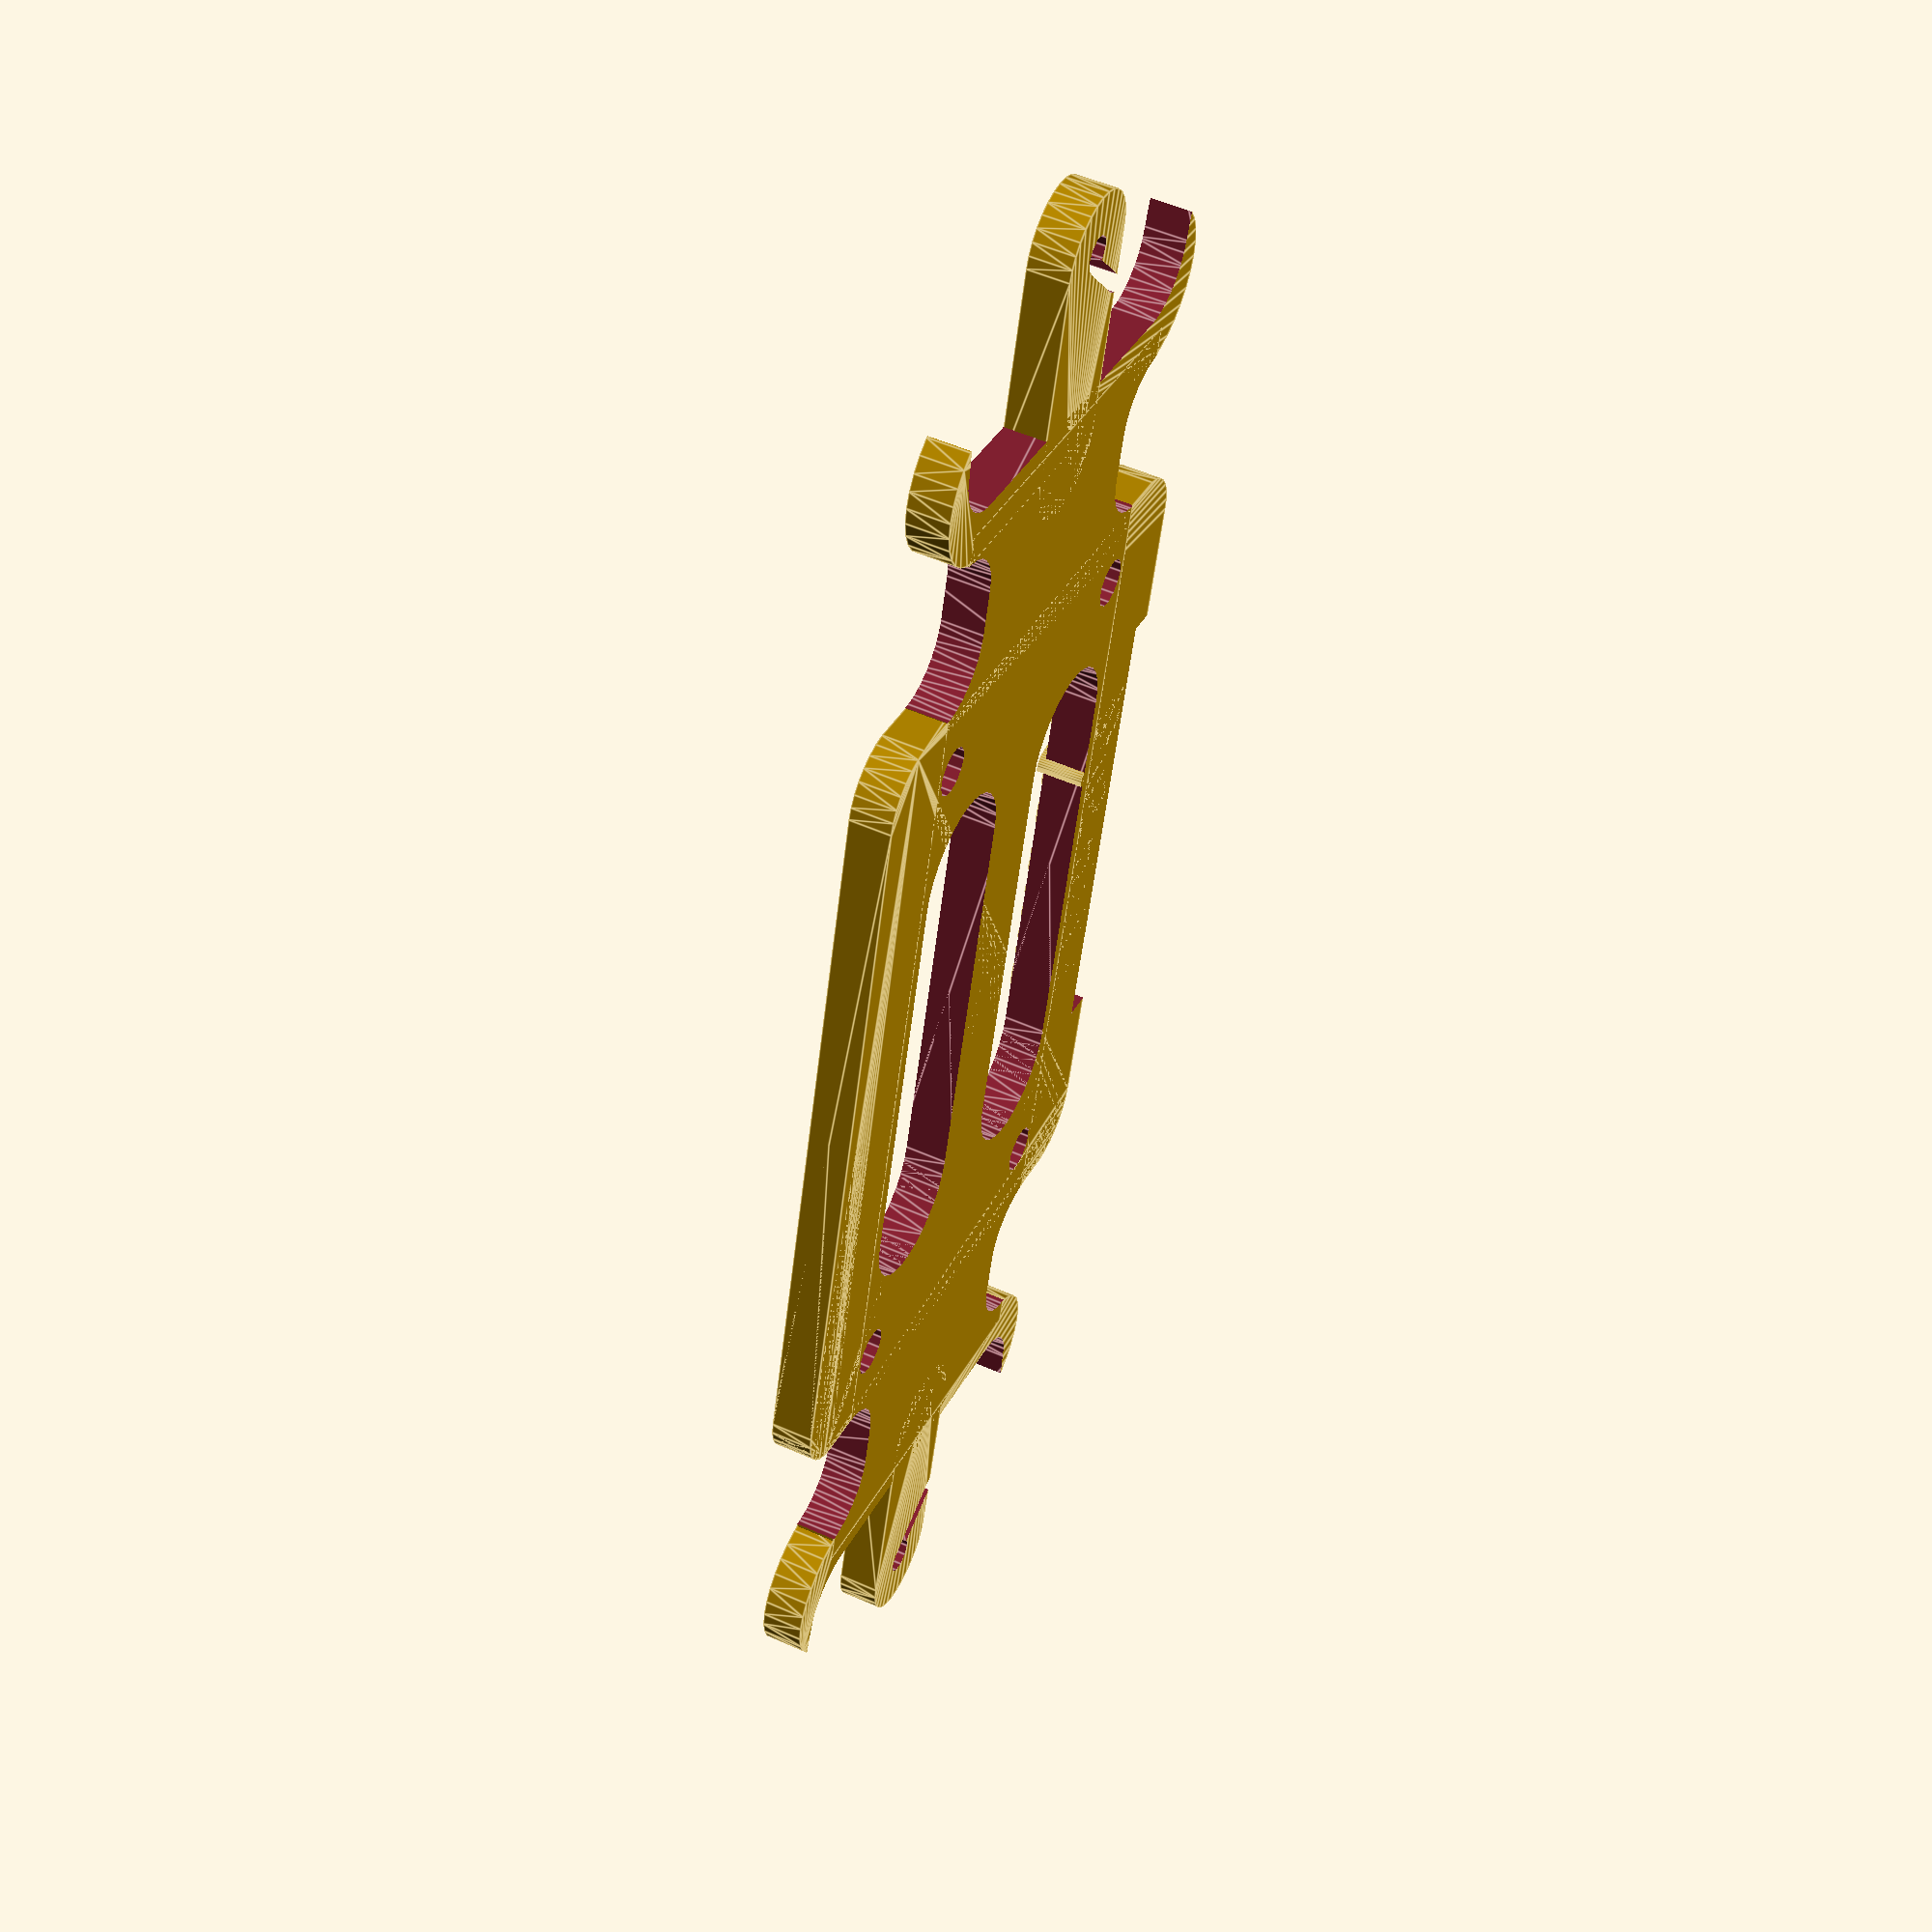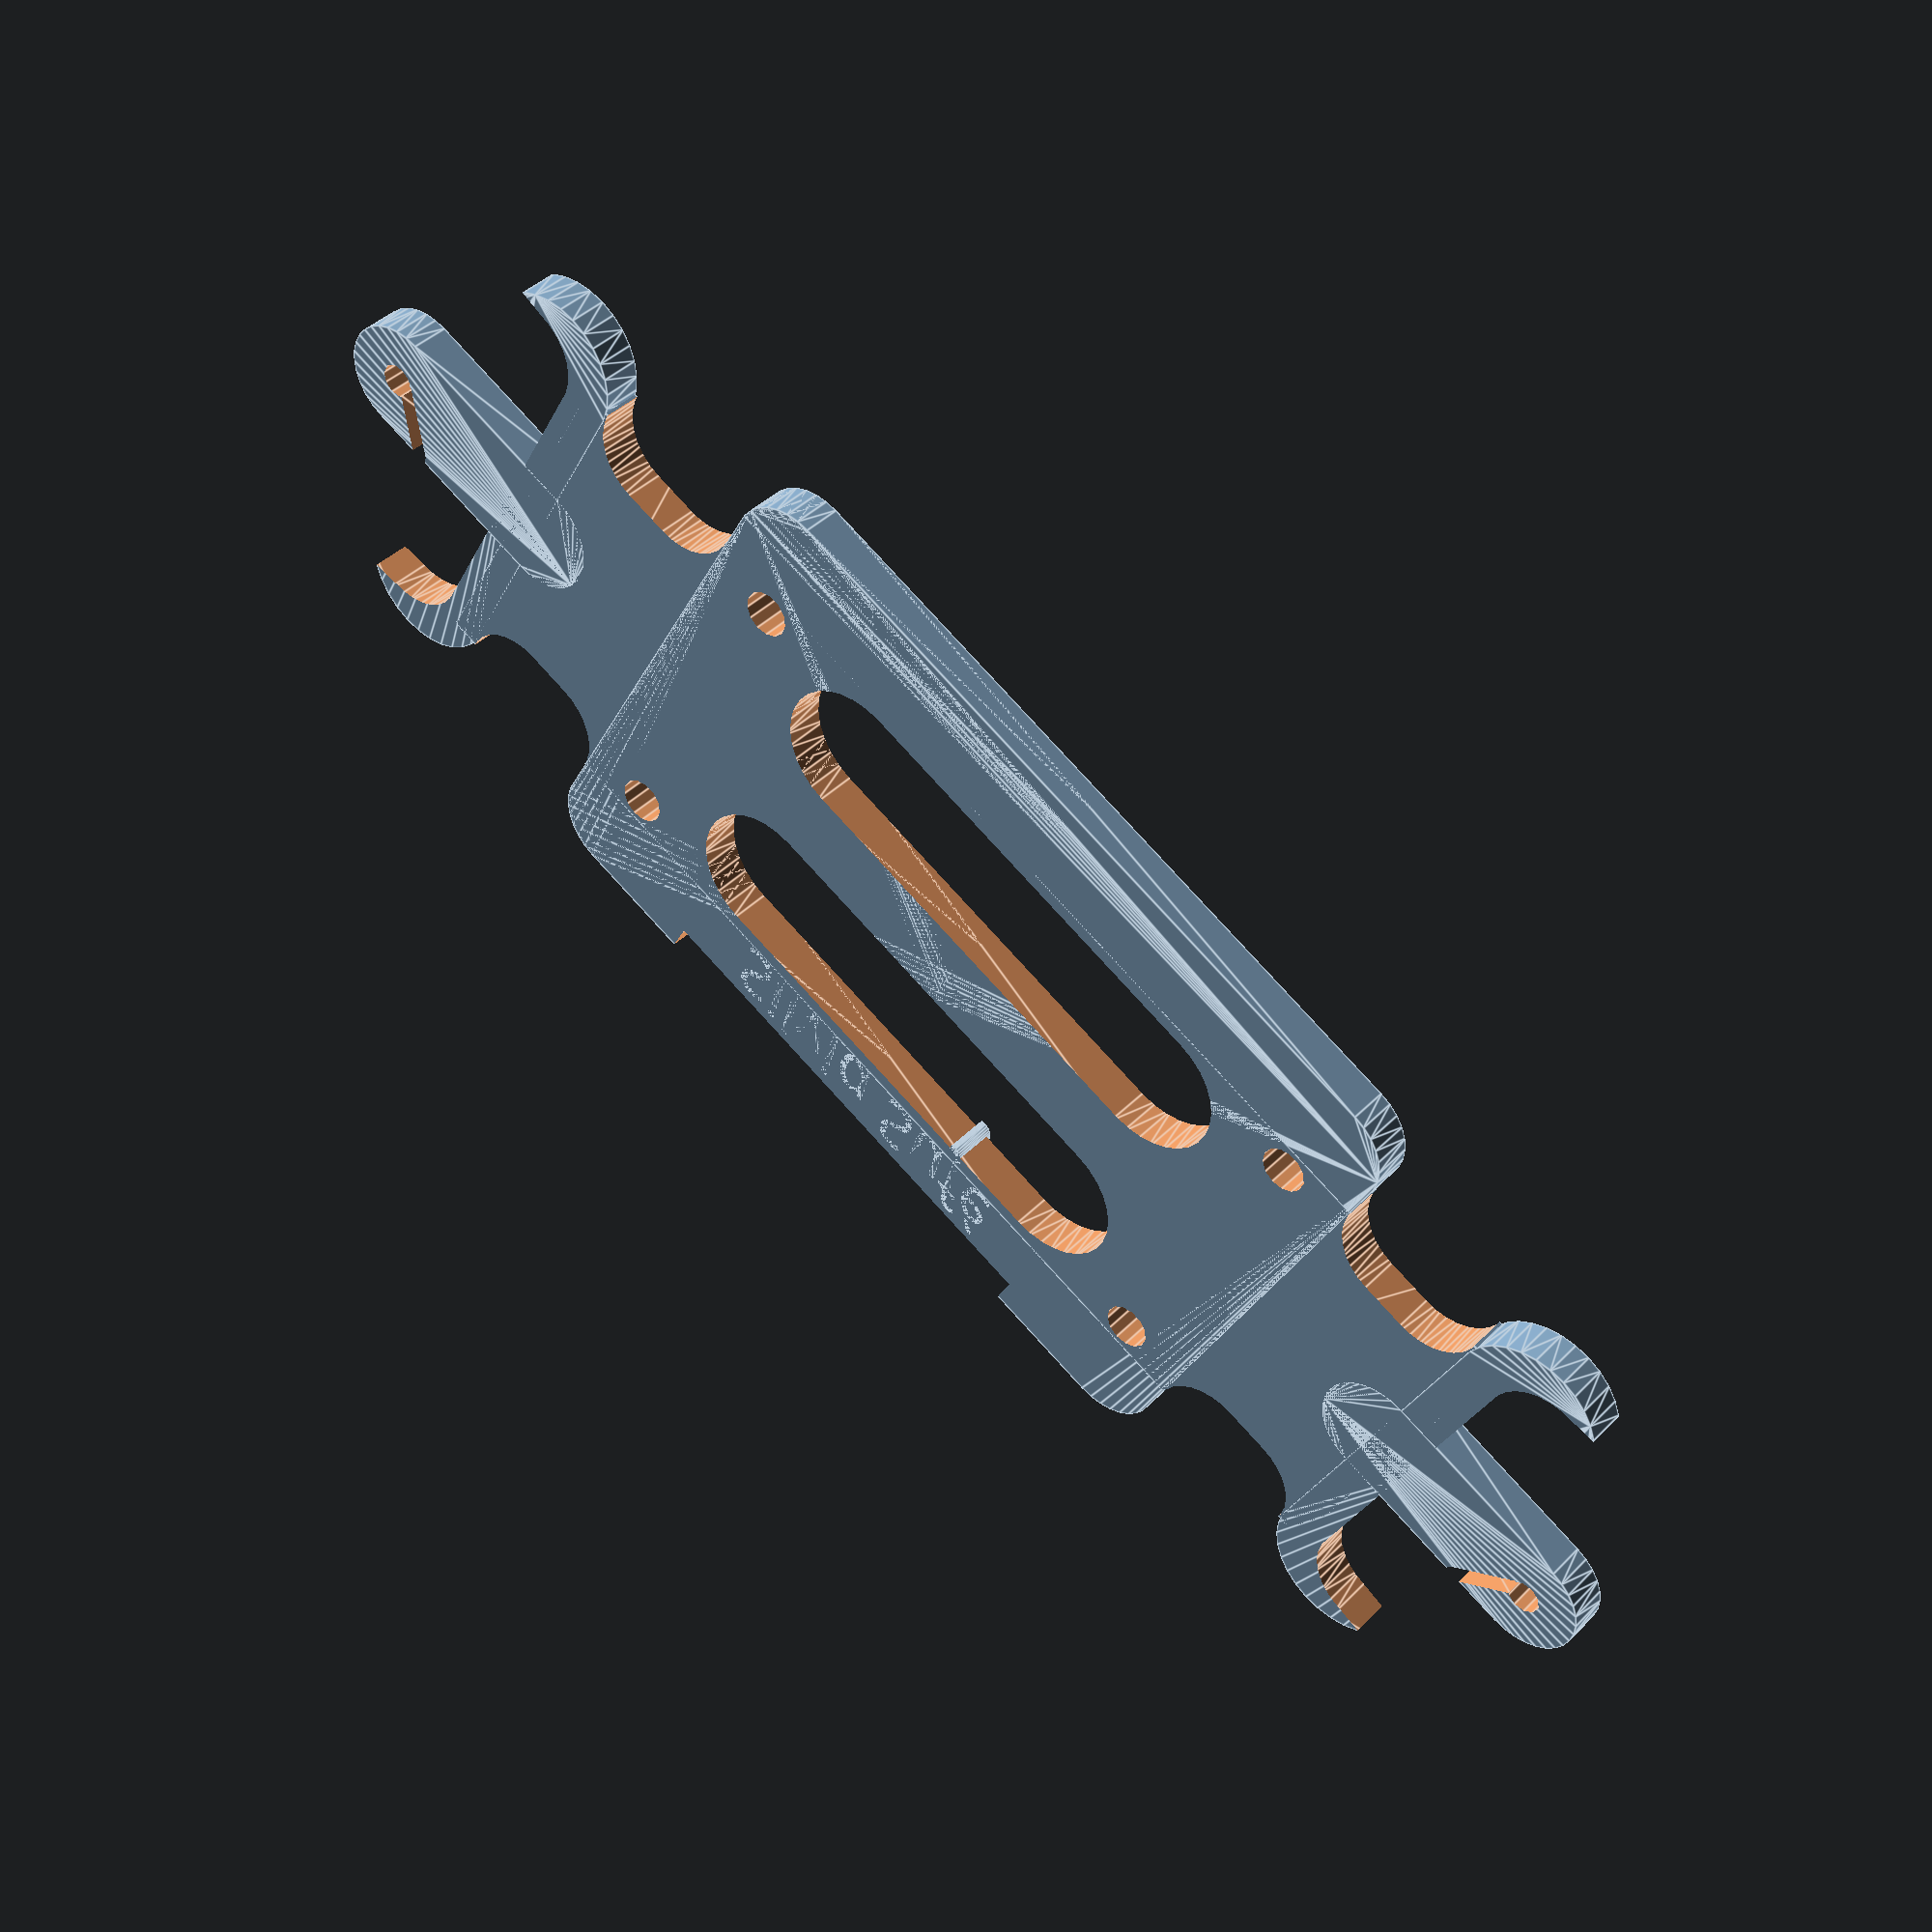
<openscad>
translate([35,30,-7/2])rotate([0,0,90+180])linear_extrude(height = 8)text("Silvia Sufé",font="Lobster Two:style=Italic");

module mitad(){
difference(){
union(){
difference(){
hull(){
translate([42,62,0])cylinder(d=20,h=7,center=true);
translate([-42,62,0])cylinder(d=20,h=7,center=true);
translate([42,-62,0])cylinder(d=20,h=7,center=true);
translate([-42,-62,0])cylinder(d=20,h=7,center=true);
}
  
translate([57-5,0,0])cube([10,82,10],center=true);


}


difference(){
hull(){
translate([32,138-5-20,0])cylinder(d=26,h=7,center=true);
//translate([32,138-5+20,0])cylinder(d=26,h=7,center=true);
translate([-32,138-5-20,0])cylinder(d=26,h=7,center=true);
//translate([-32,138-5+20,0])cylinder(d=26,h=7,center=true);
}
translate([0,5,0])
hull(){
translate([25+5,138-5-20,0])cylinder(d=20,h=10,center=true);
translate([32,138-5+20-20,0])cylinder(d=20,h=7,center=true);
translate([-25-5,138-5-20,0])cylinder(d=20,h=10,center=true);
translate([-32,138-5+20-20,0])cylinder(d=20,h=7,center=true);
}
}
//translate([0,138-5,0])cube([90,26,7],center=true);
//translate([0,-138+5,0])cube([90,26,7],center=true);
difference(){
hull(){
translate([0,155-20,0])cylinder(d=20,h=7,center=true);
translate([0,120-20,0])cylinder(d=20,h=7,center=true);
}
translate([0,155-20,0])cylinder(d=6,h=10,center=true);
hull(){
translate([0,155-20-2,0])cylinder(d=3,h=10,center=true);
translate([10,155-10-20,0])cylinder(d=3,h=10,center=true);
}
}
difference(){
cube([70,250-40,7],center=true);
  hull(){
  translate([35,82,0])cylinder(d=20,h=20,center=true);
  translate([35,110-20,0])cylinder(d=20,h=20,center=true);
  translate([100,82,0])cylinder(d=20,h=20,center=true);
  translate([100,110-20,0])cylinder(d=20,h=20,center=true);}
  mirror([1,0,0])
    hull(){
  translate([35,82,0])cylinder(d=20,h=20,center=true);
  translate([35,110-20,0])cylinder(d=20,h=20,center=true);
  translate([100,82,0])cylinder(d=20,h=20,center=true);
  translate([100,110-20,0])cylinder(d=20,h=20,center=true);}
}
}
translate([30,60,0])cylinder(d=8,15, center=true);
translate([-30,60,0])cylinder(d=8,10, center=true);
translate([30,-60,0])cylinder(d=8,10, center=true);
translate([-30,-60,0])cylinder(d=8,10, center=true);



hull(){
translate([20,35,0])cylinder(d=25,h=10,center=true);
translate([20,-35,0])cylinder(d=25,h=10,center=true);
}
hull(){
translate([-20,35,0])cylinder(d=25,h=10,center=true);
translate([-20,-35,0])cylinder(d=25,h=10,center=true);
}
translate([-100,-200,-100])cube(200);
}
}
mitad();
mirror([0,1,0])mitad();

</openscad>
<views>
elev=307.3 azim=164.6 roll=115.6 proj=p view=edges
elev=139.8 azim=240.6 roll=320.9 proj=p view=edges
</views>
